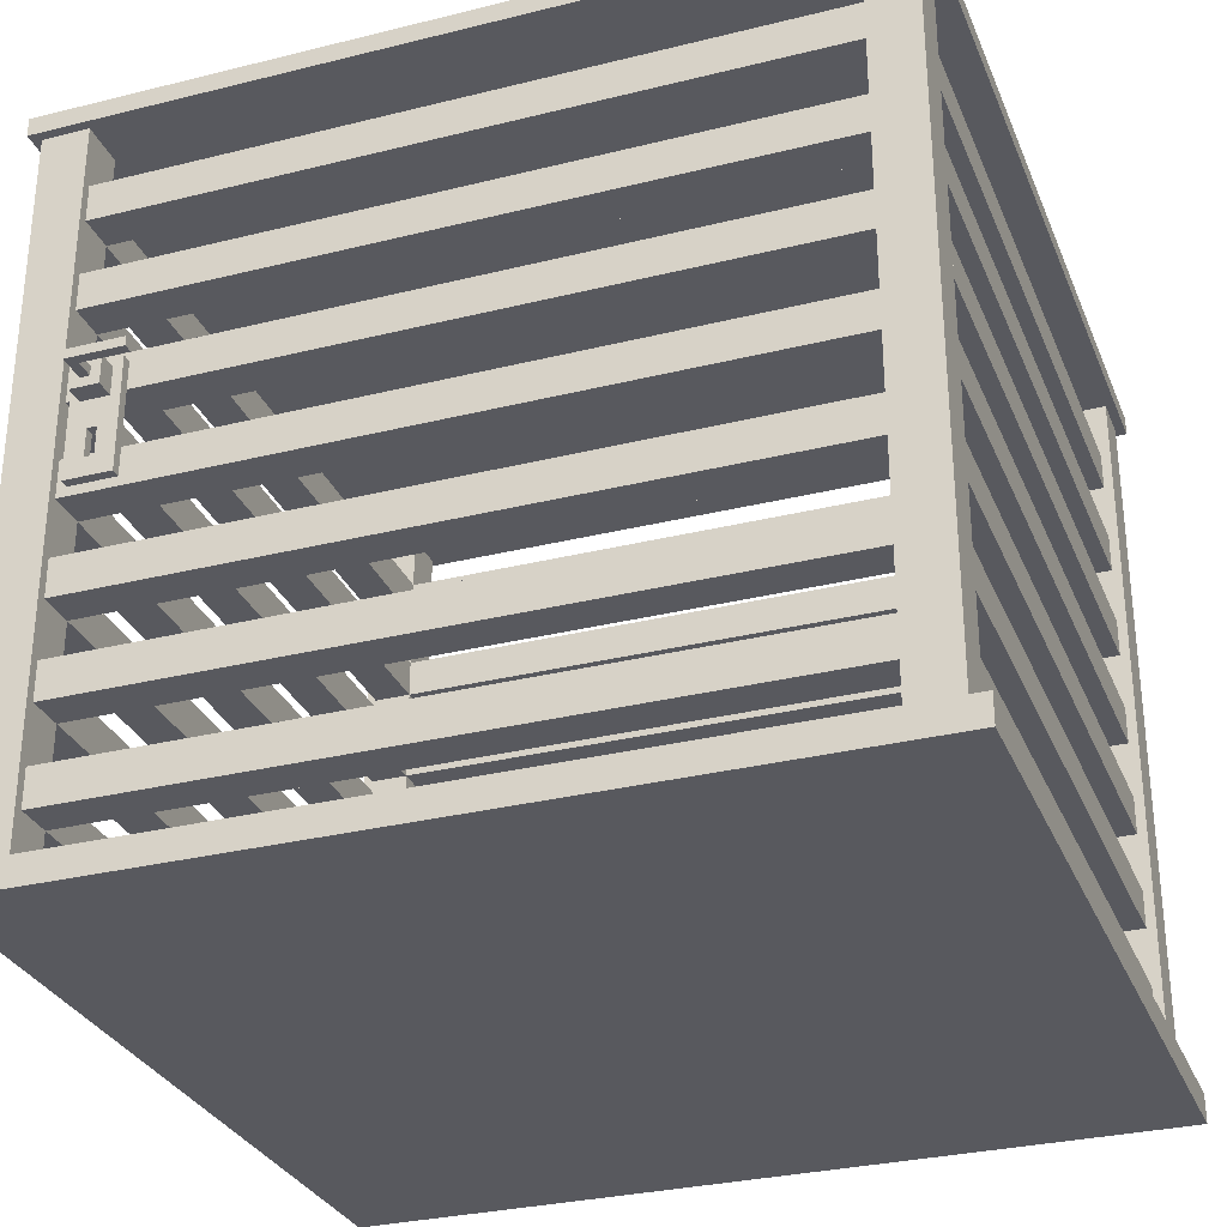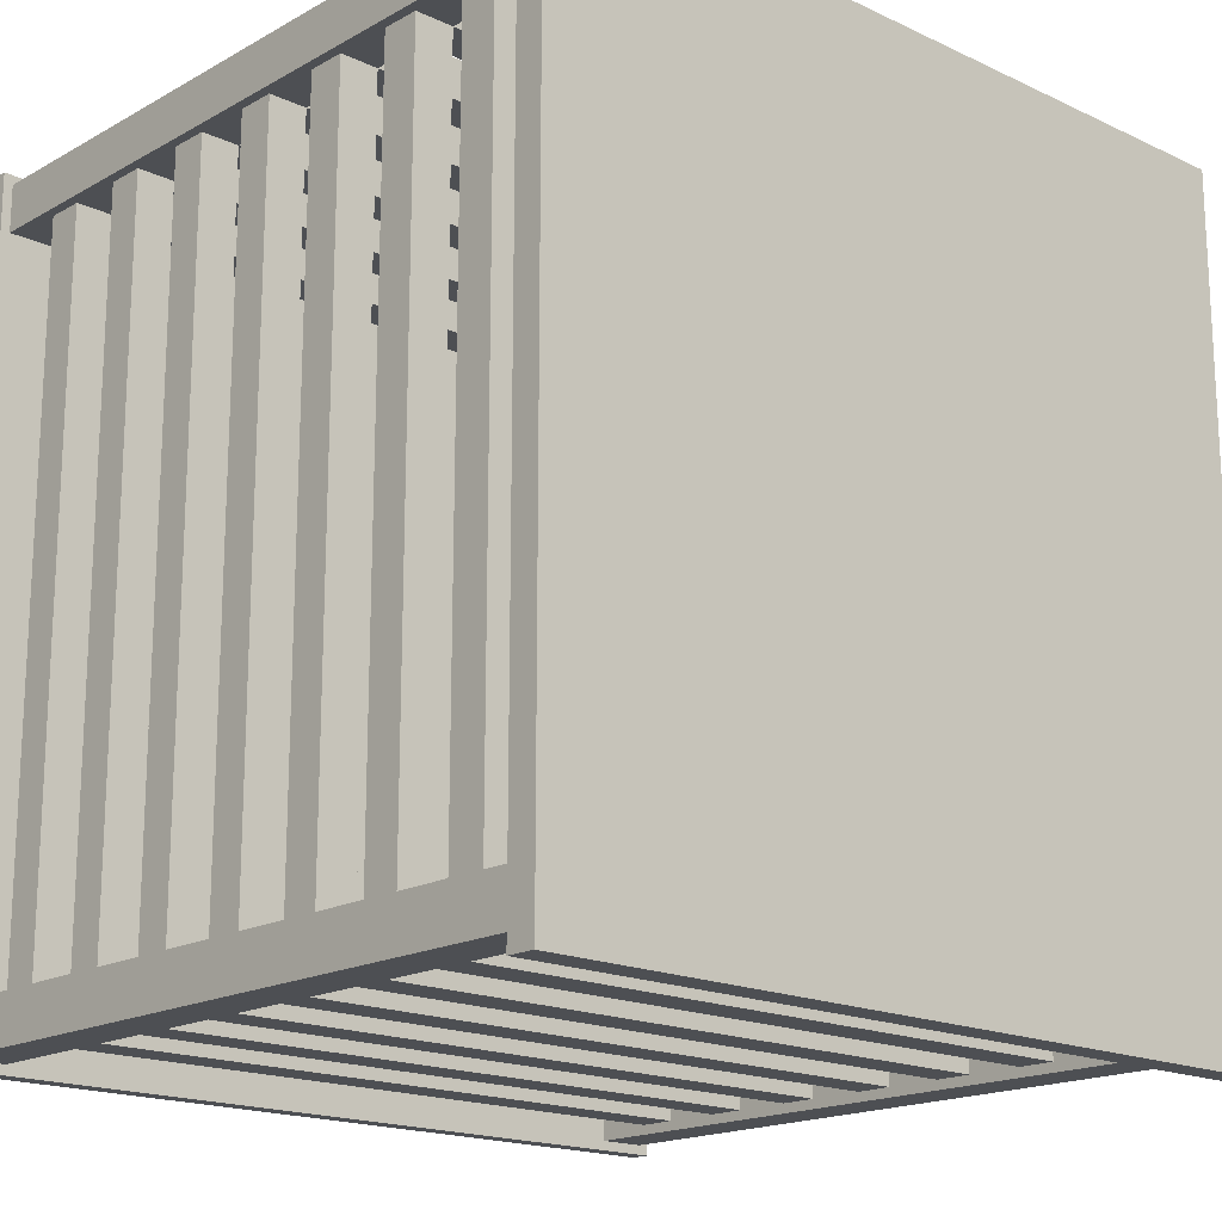
<metadata>
{"format":"obj","ext":"obj","renderer":"f3d","projection":"perspective","resolution":1024,"background":"white","views":[{"elev":-30.3,"azim":109.8,"up":"+Y"},{"elev":-17.6,"azim":-42.6,"up":"+Z"}]}
</metadata>
<code>
v -42 0 43
v -42 0 -44
v -42 3 43
v -42 3 -44
v -42 78 43
v -42 78 -43
v -42 80 43
v -42 80 -43
v -41 3 42
v -41 3 37
v -41 3 -37
v -41 3 -42
v -41 78 42
v -41 78 37
v -41 78 -37
v -41 78 -42
v -40 8 37
v -40 8 -37
v -40 12 37
v -40 12 -37
v -40 18 37
v -40 18 -37
v -40 22 37
v -40 22 -37
v -40 28 37
v -40 28 -37
v -40 32 37
v -40 32 -37
v -40 38 37
v -40 38 -37
v -40 42 37
v -40 42 -37
v -40 48 37
v -40 48 -37
v -40 52 37
v -40 52 -37
v -40 58 37
v -40 58 -37
v -40 62 37
v -40 62 -37
v -40 68 37
v -40 68 -37
v -40 72 37
v -40 72 -37
v 36 3 42
v 36 3 37
v 36 3 -37
v 36 3 -42
v 36 8 41
v 36 8 37
v 36 8 -37
v 36 8 -41
v 36 12 41
v 36 12 37
v 36 12 -37
v 36 12 -41
v 36 18 41
v 36 18 37
v 36 18 -37
v 36 18 -41
v 36 22 41
v 36 22 37
v 36 22 -37
v 36 22 -41
v 36 28 41
v 36 28 37
v 36 28 -37
v 36 28 -41
v 36 32 41
v 36 32 37
v 36 32 -37
v 36 32 -41
v 36 38 41
v 36 38 37
v 36 38 -37
v 36 38 -41
v 36 42 41
v 36 42 37
v 36 42 -37
v 36 42 -41
v 36 48 41
v 36 48 37
v 36 48 -37
v 36 48 -41
v 36 52 41
v 36 52 37
v 36 52 -37
v 36 52 -41
v 36 58 41
v 36 58 37
v 36 58 -37
v 36 58 -41
v 36 62 41
v 36 62 37
v 36 62 -37
v 36 62 -41
v 36 68 41
v 36 68 37
v 36 68 -37
v 36 68 -41
v 36 72 41
v 36 72 37
v 36 72 -37
v 36 72 -41
v 36 78 42
v 36 78 37
v 36 78 -37
v 36 78 -42
v 40 42 36
v 40 42 34
v 40 42 33
v 40 42 31
v 40 44 34
v 40 44 33
v 40 48 36
v 40 48 31
v 45 48 33
v 45 48 28
v 45 49 33
v 45 49 28
v -36 3 42
v -36 3 37
v -36 3 -37
v -36 3 -42
v -36 8 41
v -36 8 37
v -36 8 -37
v -36 8 -41
v -36 12 41
v -36 12 37
v -36 12 -37
v -36 12 -41
v -36 18 41
v -36 18 37
v -36 18 -37
v -36 18 -41
v -36 22 41
v -36 22 37
v -36 22 -37
v -36 22 -41
v -36 28 41
v -36 28 37
v -36 28 -37
v -36 28 -41
v -36 32 41
v -36 32 37
v -36 32 -37
v -36 32 -41
v -36 38 41
v -36 38 37
v -36 38 -37
v -36 38 -41
v -36 42 41
v -36 42 37
v -36 42 -37
v -36 42 -41
v -36 48 41
v -36 48 37
v -36 48 -37
v -36 48 -41
v -36 52 41
v -36 52 37
v -36 52 -37
v -36 52 -41
v -36 58 41
v -36 58 37
v -36 58 -37
v -36 58 -41
v -36 62 41
v -36 62 37
v -36 62 -37
v -36 62 -41
v -36 68 41
v -36 68 37
v -36 68 -37
v -36 68 -41
v -36 72 41
v -36 72 37
v -36 72 -37
v -36 72 -41
v -36 78 42
v -36 78 37
v -36 78 -37
v -36 78 -42
v 40 8 37
v 40 8 -37
v 40 12 37
v 40 12 -37
v 40 18 37
v 40 18 -37
v 40 22 37
v 40 22 -37
v 40 28 37
v 40 28 -37
v 40 32 37
v 40 32 -37
v 40 38 37
v 40 38 -37
v 40 39 36
v 40 39 31
v 40 41 34
v 40 41 33
v 40 42 37
v 40 42 36
v 40 42 34
v 40 42 33
v 40 42 31
v 40 42 -37
v 40 48 37
v 40 48 36
v 40 48 31
v 40 48 -37
v 40 51 36
v 40 51 31
v 40 52 37
v 40 52 -37
v 40 58 37
v 40 58 -37
v 40 62 37
v 40 62 -37
v 40 68 37
v 40 68 -37
v 40 72 37
v 40 72 -37
v 41 3 42
v 41 3 37
v 41 3 -37
v 41 3 -42
v 41 39 36
v 41 39 31
v 41 41 34
v 41 41 33
v 41 44 34
v 41 44 33
v 41 47 35
v 41 47 32
v 41 50 35
v 41 50 32
v 41 51 36
v 41 51 31
v 41 78 42
v 41 78 37
v 41 78 -37
v 41 78 -42
v 42 0 43
v 42 0 -44
v 42 3 43
v 42 3 -44
v 42 78 43
v 42 78 -43
v 42 80 43
v 42 80 -43
v 43 47 35
v 43 47 32
v 43 48 34
v 43 48 33
v 43 49 34
v 43 49 33
v 43 50 35
v 43 50 32
v 46 48 34
v 46 48 28
v 46 49 34
v 46 49 28
v -42 0 43
v -42 3 43
v -42 78 43
v -42 80 43
v 42 0 43
v 42 3 43
v 42 78 43
v 42 80 43
v -41 3 42
v -41 78 42
v -36 3 42
v -36 78 42
v 36 3 42
v 36 78 42
v 41 3 42
v 41 78 42
v -36 8 41
v -36 12 41
v -36 18 41
v -36 22 41
v -36 28 41
v -36 32 41
v -36 38 41
v -36 42 41
v -36 48 41
v -36 52 41
v -36 58 41
v -36 62 41
v -36 68 41
v -36 72 41
v 36 8 41
v 36 12 41
v 36 18 41
v 36 22 41
v 36 28 41
v 36 32 41
v 36 38 41
v 36 42 41
v 36 48 41
v 36 52 41
v 36 58 41
v 36 62 41
v 36 68 41
v 36 72 41
v 40 39 36
v 40 42 36
v 40 48 36
v 40 51 36
v 41 39 36
v 41 51 36
v 41 47 35
v 41 50 35
v 43 47 35
v 43 50 35
v 43 48 34
v 43 49 34
v 46 48 34
v 46 49 34
v 40 41 33
v 40 42 33
v 40 44 33
v 41 41 33
v 41 44 33
v -41 3 -37
v -41 78 -37
v -40 8 -37
v -40 12 -37
v -40 18 -37
v -40 22 -37
v -40 28 -37
v -40 32 -37
v -40 38 -37
v -40 42 -37
v -40 48 -37
v -40 52 -37
v -40 58 -37
v -40 62 -37
v -40 68 -37
v -40 72 -37
v -36 3 -37
v -36 8 -37
v -36 12 -37
v -36 18 -37
v -36 22 -37
v -36 28 -37
v -36 32 -37
v -36 38 -37
v -36 42 -37
v -36 48 -37
v -36 52 -37
v -36 58 -37
v -36 62 -37
v -36 68 -37
v -36 72 -37
v -36 78 -37
v 36 3 -37
v 36 8 -37
v 36 12 -37
v 36 18 -37
v 36 22 -37
v 36 28 -37
v 36 32 -37
v 36 38 -37
v 36 42 -37
v 36 48 -37
v 36 52 -37
v 36 58 -37
v 36 62 -37
v 36 68 -37
v 36 72 -37
v 36 78 -37
v 40 8 -37
v 40 12 -37
v 40 18 -37
v 40 22 -37
v 40 28 -37
v 40 32 -37
v 40 38 -37
v 40 42 -37
v 40 48 -37
v 40 52 -37
v 40 58 -37
v 40 62 -37
v 40 68 -37
v 40 72 -37
v 41 3 -37
v 41 78 -37
v -41 3 37
v -41 78 37
v -40 8 37
v -40 12 37
v -40 18 37
v -40 22 37
v -40 28 37
v -40 32 37
v -40 38 37
v -40 42 37
v -40 48 37
v -40 52 37
v -40 58 37
v -40 62 37
v -40 68 37
v -40 72 37
v -36 3 37
v -36 8 37
v -36 12 37
v -36 18 37
v -36 22 37
v -36 28 37
v -36 32 37
v -36 38 37
v -36 42 37
v -36 48 37
v -36 52 37
v -36 58 37
v -36 62 37
v -36 68 37
v -36 72 37
v -36 78 37
v 36 3 37
v 36 8 37
v 36 12 37
v 36 18 37
v 36 22 37
v 36 28 37
v 36 32 37
v 36 38 37
v 36 42 37
v 36 48 37
v 36 52 37
v 36 58 37
v 36 62 37
v 36 68 37
v 36 72 37
v 36 78 37
v 40 8 37
v 40 12 37
v 40 18 37
v 40 22 37
v 40 28 37
v 40 32 37
v 40 38 37
v 40 42 37
v 40 48 37
v 40 52 37
v 40 58 37
v 40 62 37
v 40 68 37
v 40 72 37
v 41 3 37
v 41 78 37
v 40 41 34
v 40 42 34
v 40 44 34
v 41 41 34
v 41 44 34
v 43 48 33
v 43 49 33
v 45 48 33
v 45 49 33
v 41 47 32
v 41 50 32
v 43 47 32
v 43 50 32
v 40 39 31
v 40 42 31
v 40 48 31
v 40 51 31
v 41 39 31
v 41 51 31
v 45 48 28
v 45 49 28
v 46 48 28
v 46 49 28
v -36 8 -41
v -36 12 -41
v -36 18 -41
v -36 22 -41
v -36 28 -41
v -36 32 -41
v -36 38 -41
v -36 42 -41
v -36 48 -41
v -36 52 -41
v -36 58 -41
v -36 62 -41
v -36 68 -41
v -36 72 -41
v 36 8 -41
v 36 12 -41
v 36 18 -41
v 36 22 -41
v 36 28 -41
v 36 32 -41
v 36 38 -41
v 36 42 -41
v 36 48 -41
v 36 52 -41
v 36 58 -41
v 36 62 -41
v 36 68 -41
v 36 72 -41
v -41 3 -42
v -41 78 -42
v -36 3 -42
v -36 78 -42
v 36 3 -42
v 36 78 -42
v 41 3 -42
v 41 78 -42
v -42 78 -43
v -42 80 -43
v 42 78 -43
v 42 80 -43
v -42 0 -44
v -42 3 -44
v 42 0 -44
v 42 3 -44
v -42 0 43
v 42 0 43
v -42 0 -44
v 42 0 -44
v -36 8 41
v 36 8 41
v -40 8 37
v -36 8 37
v 36 8 37
v 40 8 37
v -40 8 -37
v -36 8 -37
v 36 8 -37
v 40 8 -37
v -36 8 -41
v 36 8 -41
v -36 18 41
v 36 18 41
v -40 18 37
v -36 18 37
v 36 18 37
v 40 18 37
v -40 18 -37
v -36 18 -37
v 36 18 -37
v 40 18 -37
v -36 18 -41
v 36 18 -41
v -36 28 41
v 36 28 41
v -40 28 37
v -36 28 37
v 36 28 37
v 40 28 37
v -40 28 -37
v -36 28 -37
v 36 28 -37
v 40 28 -37
v -36 28 -41
v 36 28 -41
v -36 38 41
v 36 38 41
v -40 38 37
v -36 38 37
v 36 38 37
v 40 38 37
v -40 38 -37
v -36 38 -37
v 36 38 -37
v 40 38 -37
v -36 38 -41
v 36 38 -41
v 40 39 36
v 41 39 36
v 40 39 31
v 41 39 31
v 40 44 34
v 41 44 34
v 40 44 33
v 41 44 33
v 41 47 35
v 43 47 35
v 41 47 32
v 43 47 32
v -36 48 41
v 36 48 41
v -40 48 37
v -36 48 37
v 36 48 37
v 40 48 37
v 40 48 36
v 43 48 34
v 46 48 34
v 43 48 33
v 45 48 33
v 40 48 31
v 45 48 28
v 46 48 28
v -40 48 -37
v -36 48 -37
v 36 48 -37
v 40 48 -37
v -36 48 -41
v 36 48 -41
v -36 58 41
v 36 58 41
v -40 58 37
v -36 58 37
v 36 58 37
v 40 58 37
v -40 58 -37
v -36 58 -37
v 36 58 -37
v 40 58 -37
v -36 58 -41
v 36 58 -41
v -36 68 41
v 36 68 41
v -40 68 37
v -36 68 37
v 36 68 37
v 40 68 37
v -40 68 -37
v -36 68 -37
v 36 68 -37
v 40 68 -37
v -36 68 -41
v 36 68 -41
v -42 78 43
v 42 78 43
v -41 78 42
v -36 78 42
v 36 78 42
v 41 78 42
v -41 78 37
v -36 78 37
v 36 78 37
v 41 78 37
v -41 78 -37
v -36 78 -37
v 36 78 -37
v 41 78 -37
v -41 78 -42
v -36 78 -42
v 36 78 -42
v 41 78 -42
v -42 78 -43
v 42 78 -43
v -42 3 43
v 42 3 43
v -41 3 42
v -36 3 42
v 36 3 42
v 41 3 42
v -41 3 37
v -36 3 37
v 36 3 37
v 41 3 37
v -41 3 -37
v -36 3 -37
v 36 3 -37
v 41 3 -37
v -41 3 -42
v -36 3 -42
v 36 3 -42
v 41 3 -42
v -42 3 -44
v 42 3 -44
v -36 12 41
v 36 12 41
v -40 12 37
v -36 12 37
v 36 12 37
v 40 12 37
v -40 12 -37
v -36 12 -37
v 36 12 -37
v 40 12 -37
v -36 12 -41
v 36 12 -41
v -36 22 41
v 36 22 41
v -40 22 37
v -36 22 37
v 36 22 37
v 40 22 37
v -40 22 -37
v -36 22 -37
v 36 22 -37
v 40 22 -37
v -36 22 -41
v 36 22 -41
v -36 32 41
v 36 32 41
v -40 32 37
v -36 32 37
v 36 32 37
v 40 32 37
v -40 32 -37
v -36 32 -37
v 36 32 -37
v 40 32 -37
v -36 32 -41
v 36 32 -41
v 40 41 34
v 41 41 34
v 40 41 33
v 41 41 33
v -36 42 41
v 36 42 41
v -40 42 37
v -36 42 37
v 36 42 37
v 40 42 37
v 40 42 36
v 40 42 34
v 40 42 33
v 40 42 31
v -40 42 -37
v -36 42 -37
v 36 42 -37
v 40 42 -37
v -36 42 -41
v 36 42 -41
v 43 49 34
v 46 49 34
v 43 49 33
v 45 49 33
v 45 49 28
v 46 49 28
v 41 50 35
v 43 50 35
v 41 50 32
v 43 50 32
v 40 51 36
v 41 51 36
v 40 51 31
v 41 51 31
v -36 52 41
v 36 52 41
v -40 52 37
v -36 52 37
v 36 52 37
v 40 52 37
v -40 52 -37
v -36 52 -37
v 36 52 -37
v 40 52 -37
v -36 52 -41
v 36 52 -41
v -36 62 41
v 36 62 41
v -40 62 37
v -36 62 37
v 36 62 37
v 40 62 37
v -40 62 -37
v -36 62 -37
v 36 62 -37
v 40 62 -37
v -36 62 -41
v 36 62 -41
v -36 72 41
v 36 72 41
v -40 72 37
v -36 72 37
v 36 72 37
v 40 72 37
v -40 72 -37
v -36 72 -37
v 36 72 -37
v 40 72 -37
v -36 72 -41
v 36 72 -41
v -42 80 43
v 42 80 43
v -42 80 -43
v 42 80 -43
f 3 2 1
f 4 2 3
f 7 6 5
f 8 6 7
f 13 10 9
f 14 10 13
f 15 12 11
f 16 12 15
f 19 18 17
f 20 18 19
f 23 22 21
f 24 22 23
f 27 26 25
f 28 26 27
f 31 30 29
f 32 30 31
f 35 34 33
f 36 34 35
f 39 38 37
f 40 38 39
f 43 42 41
f 44 42 43
f 49 46 45
f 50 46 49
f 51 48 47
f 52 48 51
f 53 49 45
f 54 51 50
f 55 51 54
f 56 48 52
f 57 53 45
f 57 54 53
f 58 54 57
f 59 56 55
f 60 48 56
f 60 56 59
f 61 57 45
f 62 59 58
f 63 59 62
f 64 48 60
f 65 61 45
f 65 62 61
f 66 62 65
f 67 64 63
f 68 48 64
f 68 64 67
f 69 65 45
f 70 67 66
f 71 67 70
f 72 48 68
f 73 69 45
f 73 70 69
f 74 70 73
f 75 72 71
f 76 48 72
f 76 72 75
f 77 73 45
f 78 75 74
f 79 75 78
f 80 48 76
f 81 77 45
f 81 78 77
f 82 78 81
f 83 80 79
f 84 48 80
f 84 80 83
f 85 81 45
f 86 83 82
f 87 83 86
f 88 48 84
f 89 85 45
f 89 86 85
f 90 86 89
f 91 88 87
f 92 48 88
f 92 88 91
f 93 89 45
f 94 91 90
f 95 91 94
f 96 48 92
f 97 93 45
f 97 94 93
f 98 94 97
f 99 96 95
f 100 48 96
f 100 96 99
f 101 97 45
f 102 99 98
f 103 99 102
f 104 48 100
f 105 101 45
f 105 102 101
f 106 102 105
f 107 104 103
f 108 48 104
f 108 104 107
f 113 110 109
f 114 112 111
f 115 113 109
f 115 114 113
f 116 112 114
f 116 114 115
f 119 118 117
f 120 118 119
f 121 122 125
f 125 122 126
f 123 124 127
f 127 124 128
f 121 125 129
f 126 127 130
f 130 127 131
f 128 124 132
f 121 129 133
f 129 130 133
f 133 130 134
f 131 132 135
f 132 124 136
f 135 132 136
f 121 133 137
f 134 135 138
f 138 135 139
f 136 124 140
f 121 137 141
f 137 138 141
f 141 138 142
f 139 140 143
f 140 124 144
f 143 140 144
f 121 141 145
f 142 143 146
f 146 143 147
f 144 124 148
f 121 145 149
f 145 146 149
f 149 146 150
f 147 148 151
f 148 124 152
f 151 148 152
f 121 149 153
f 150 151 154
f 154 151 155
f 152 124 156
f 121 153 157
f 153 154 157
f 157 154 158
f 155 156 159
f 156 124 160
f 159 156 160
f 121 157 161
f 158 159 162
f 162 159 163
f 160 124 164
f 121 161 165
f 161 162 165
f 165 162 166
f 163 164 167
f 164 124 168
f 167 164 168
f 121 165 169
f 166 167 170
f 170 167 171
f 168 124 172
f 121 169 173
f 169 170 173
f 173 170 174
f 171 172 175
f 172 124 176
f 175 172 176
f 121 173 177
f 174 175 178
f 178 175 179
f 176 124 180
f 121 177 181
f 177 178 181
f 181 178 182
f 179 180 183
f 180 124 184
f 183 180 184
f 185 186 187
f 187 186 188
f 189 190 191
f 191 190 192
f 193 194 195
f 195 194 196
f 197 198 199
f 199 198 200
f 197 199 203
f 203 199 204
f 201 202 205
f 205 202 206
f 200 198 207
f 207 198 208
f 209 210 213
f 211 212 214
f 209 213 215
f 213 214 215
f 214 212 216
f 215 214 216
f 217 218 219
f 219 218 220
f 221 222 223
f 223 222 224
f 229 230 231
f 231 230 232
f 229 231 233
f 232 230 234
f 229 233 235
f 233 234 235
f 234 230 236
f 235 234 236
f 229 235 237
f 236 230 238
f 229 237 239
f 237 238 239
f 238 230 240
f 239 238 240
f 225 226 241
f 241 226 242
f 227 228 243
f 243 228 244
f 245 246 247
f 247 246 248
f 249 250 251
f 251 250 252
f 253 254 255
f 255 254 256
f 253 255 257
f 256 254 258
f 253 257 259
f 257 258 259
f 258 254 260
f 259 258 260
f 261 262 263
f 263 262 264
f 269 266 265
f 270 266 269
f 271 268 267
f 272 268 271
f 275 274 273
f 276 274 275
f 279 278 277
f 280 278 279
f 295 282 281
f 296 282 295
f 297 284 283
f 298 284 297
f 299 286 285
f 300 286 299
f 301 288 287
f 302 288 301
f 303 290 289
f 304 290 303
f 305 292 291
f 306 292 305
f 307 294 293
f 308 294 307
f 313 310 309
f 313 312 311
f 313 311 310
f 314 312 313
f 317 316 315
f 318 316 317
f 321 320 319
f 322 320 321
f 326 324 323
f 326 325 324
f 327 325 326
f 330 329 328
f 331 329 330
f 332 329 331
f 333 329 332
f 334 329 333
f 335 329 334
f 336 329 335
f 337 329 336
f 338 329 337
f 339 329 338
f 340 329 339
f 341 329 340
f 342 329 341
f 343 329 342
f 344 330 328
f 345 330 344
f 346 332 331
f 347 332 346
f 348 334 333
f 349 334 348
f 350 336 335
f 351 336 350
f 352 338 337
f 353 338 352
f 354 340 339
f 355 340 354
f 356 342 341
f 357 342 356
f 358 329 343
f 359 329 358
f 361 346 345
f 362 346 361
f 363 348 347
f 364 348 363
f 365 350 349
f 366 350 365
f 367 352 351
f 368 352 367
f 369 354 353
f 370 354 369
f 371 356 355
f 372 356 371
f 373 358 357
f 374 358 373
f 376 361 360
f 377 363 362
f 378 363 377
f 379 365 364
f 380 365 379
f 381 367 366
f 382 367 381
f 383 369 368
f 384 369 383
f 385 371 370
f 386 371 385
f 387 373 372
f 388 373 387
f 389 375 374
f 390 388 387
f 390 389 388
f 390 386 385
f 390 384 383
f 390 387 386
f 390 382 381
f 390 385 384
f 390 376 360
f 390 383 382
f 390 378 377
f 390 381 380
f 390 380 379
f 390 379 378
f 390 377 376
f 391 375 389
f 391 389 390
f 392 393 394
f 394 393 395
f 395 393 396
f 396 393 397
f 397 393 398
f 398 393 399
f 399 393 400
f 400 393 401
f 401 393 402
f 402 393 403
f 403 393 404
f 404 393 405
f 405 393 406
f 406 393 407
f 392 394 408
f 408 394 409
f 395 396 410
f 410 396 411
f 397 398 412
f 412 398 413
f 399 400 414
f 414 400 415
f 401 402 416
f 416 402 417
f 403 404 418
f 418 404 419
f 405 406 420
f 420 406 421
f 407 393 422
f 422 393 423
f 409 410 425
f 425 410 426
f 411 412 427
f 427 412 428
f 413 414 429
f 429 414 430
f 415 416 431
f 431 416 432
f 417 418 433
f 433 418 434
f 419 420 435
f 435 420 436
f 421 422 437
f 437 422 438
f 424 425 440
f 426 427 441
f 441 427 442
f 428 429 443
f 443 429 444
f 430 431 445
f 445 431 446
f 432 433 447
f 447 433 448
f 434 435 449
f 449 435 450
f 436 437 451
f 451 437 452
f 438 439 453
f 451 452 454
f 452 453 454
f 449 450 454
f 447 448 454
f 450 451 454
f 445 446 454
f 448 449 454
f 424 440 454
f 446 447 454
f 441 442 454
f 444 445 454
f 443 444 454
f 442 443 454
f 440 441 454
f 453 439 455
f 454 453 455
f 456 457 459
f 457 458 459
f 459 458 460
f 461 462 463
f 463 462 464
f 465 466 467
f 467 466 468
f 469 470 473
f 471 472 473
f 470 471 473
f 473 472 474
f 475 476 477
f 477 476 478
f 479 480 493
f 493 480 494
f 481 482 495
f 495 482 496
f 483 484 497
f 497 484 498
f 485 486 499
f 499 486 500
f 487 488 501
f 501 488 502
f 489 490 503
f 503 490 504
f 491 492 505
f 505 492 506
f 507 508 509
f 509 508 510
f 511 512 513
f 513 512 514
f 515 516 517
f 517 516 518
f 519 520 521
f 521 520 522
f 525 524 523
f 526 524 525
f 530 528 527
f 531 528 530
f 533 530 529
f 534 530 533
f 535 532 531
f 536 532 535
f 537 535 534
f 538 535 537
f 542 540 539
f 543 540 542
f 545 542 541
f 546 542 545
f 547 544 543
f 548 544 547
f 549 547 546
f 550 547 549
f 554 552 551
f 555 552 554
f 557 554 553
f 558 554 557
f 559 556 555
f 560 556 559
f 561 559 558
f 562 559 561
f 566 564 563
f 567 564 566
f 569 566 565
f 570 566 569
f 571 568 567
f 572 568 571
f 573 571 570
f 574 571 573
f 577 576 575
f 578 576 577
f 581 580 579
f 582 580 581
f 585 584 583
f 586 584 585
f 590 588 587
f 591 588 590
f 593 592 591
f 596 595 594
f 597 595 596
f 598 593 591
f 599 595 597
f 600 595 599
f 601 590 589
f 602 590 601
f 603 598 591
f 604 598 603
f 605 603 602
f 606 603 605
f 610 608 607
f 611 608 610
f 613 610 609
f 614 610 613
f 615 612 611
f 616 612 615
f 617 615 614
f 618 615 617
f 622 620 619
f 623 620 622
f 625 622 621
f 626 622 625
f 627 624 623
f 628 624 627
f 629 627 626
f 630 627 629
f 633 632 631
f 634 632 633
f 635 632 634
f 636 632 635
f 637 633 631
f 638 635 634
f 639 635 638
f 640 632 636
f 641 639 638
f 641 640 639
f 641 637 631
f 641 638 637
f 642 640 641
f 643 640 642
f 644 632 640
f 644 640 643
f 645 641 631
f 646 643 642
f 647 643 646
f 648 632 644
f 649 645 631
f 649 648 647
f 649 647 646
f 649 646 645
f 650 632 648
f 650 648 649
f 651 652 653
f 653 652 654
f 654 652 655
f 655 652 656
f 651 653 657
f 654 655 658
f 658 655 659
f 656 652 660
f 658 659 661
f 659 660 661
f 651 657 661
f 657 658 661
f 661 660 662
f 662 660 663
f 660 652 664
f 663 660 664
f 651 661 665
f 662 663 666
f 666 663 667
f 664 652 668
f 651 665 669
f 667 668 669
f 666 667 669
f 665 666 669
f 668 652 670
f 669 668 670
f 671 672 674
f 674 672 675
f 673 674 677
f 677 674 678
f 675 676 679
f 679 676 680
f 678 679 681
f 681 679 682
f 683 684 686
f 686 684 687
f 685 686 689
f 689 686 690
f 687 688 691
f 691 688 692
f 690 691 693
f 693 691 694
f 695 696 698
f 698 696 699
f 697 698 701
f 701 698 702
f 699 700 703
f 703 700 704
f 702 703 705
f 705 703 706
f 707 708 709
f 709 708 710
f 711 712 714
f 714 712 715
f 715 716 717
f 715 717 718
f 715 718 719
f 715 719 720
f 713 714 721
f 721 714 722
f 715 720 723
f 723 720 724
f 722 723 725
f 725 723 726
f 727 728 729
f 729 728 730
f 730 728 731
f 731 728 732
f 733 734 735
f 735 734 736
f 737 738 739
f 739 738 740
f 741 742 744
f 744 742 745
f 743 744 747
f 747 744 748
f 745 746 749
f 749 746 750
f 748 749 751
f 751 749 752
f 753 754 756
f 756 754 757
f 755 756 759
f 759 756 760
f 757 758 761
f 761 758 762
f 760 761 763
f 763 761 764
f 765 766 768
f 768 766 769
f 767 768 771
f 771 768 772
f 769 770 773
f 773 770 774
f 772 773 775
f 775 773 776
f 777 778 779
f 779 778 780

</code>
